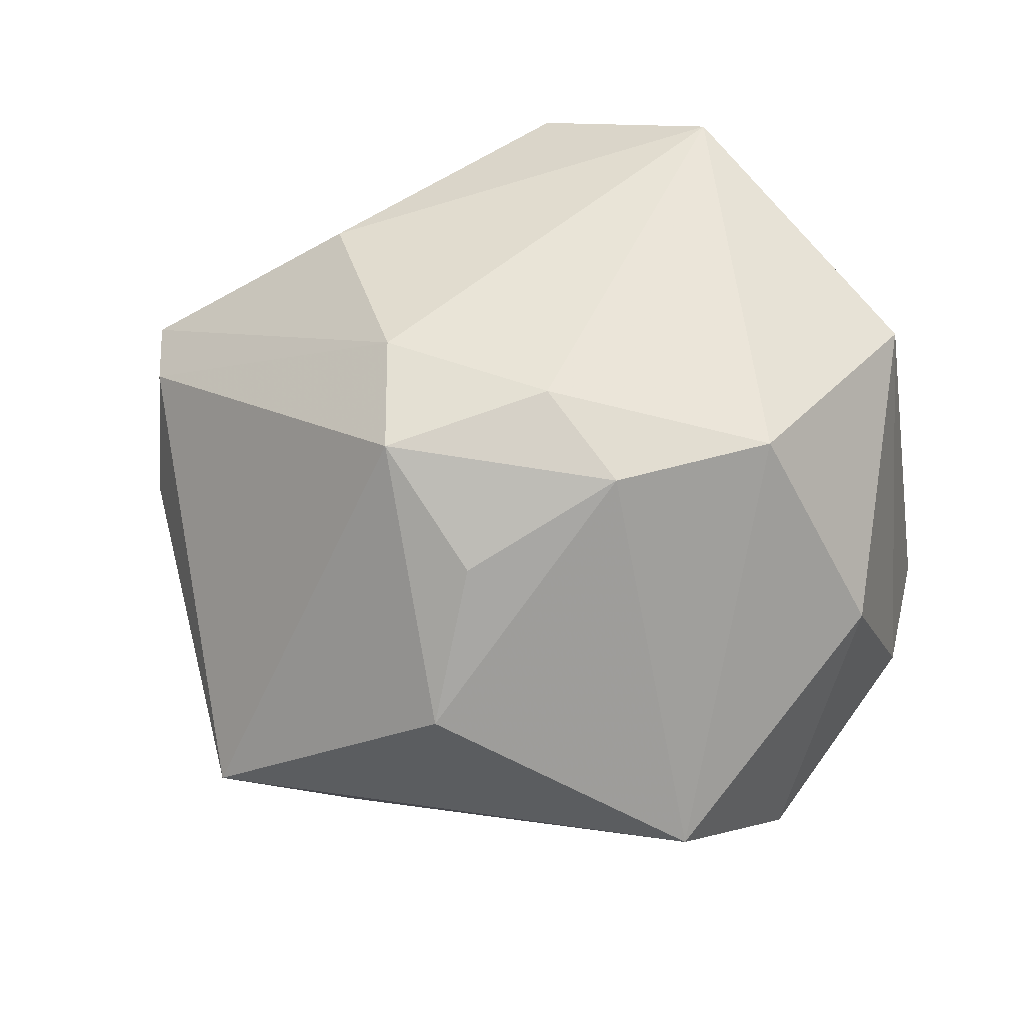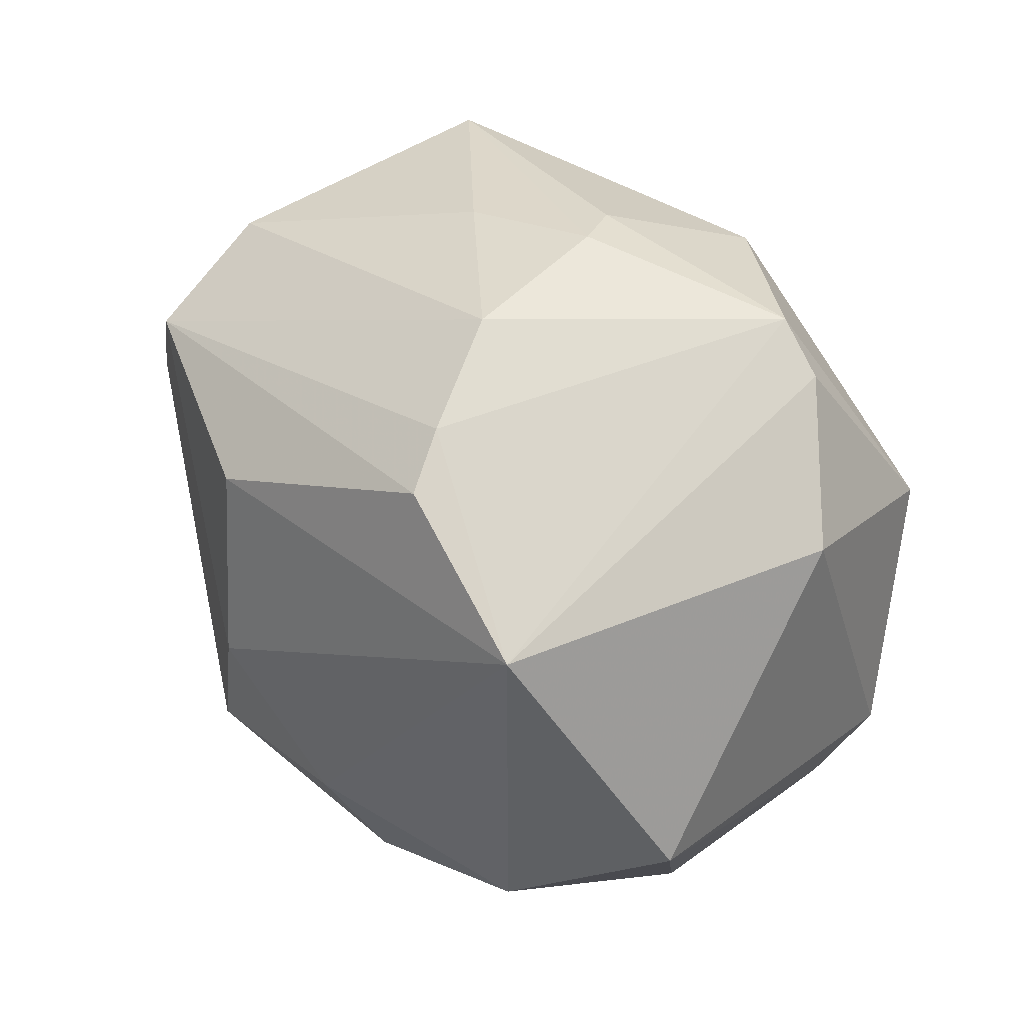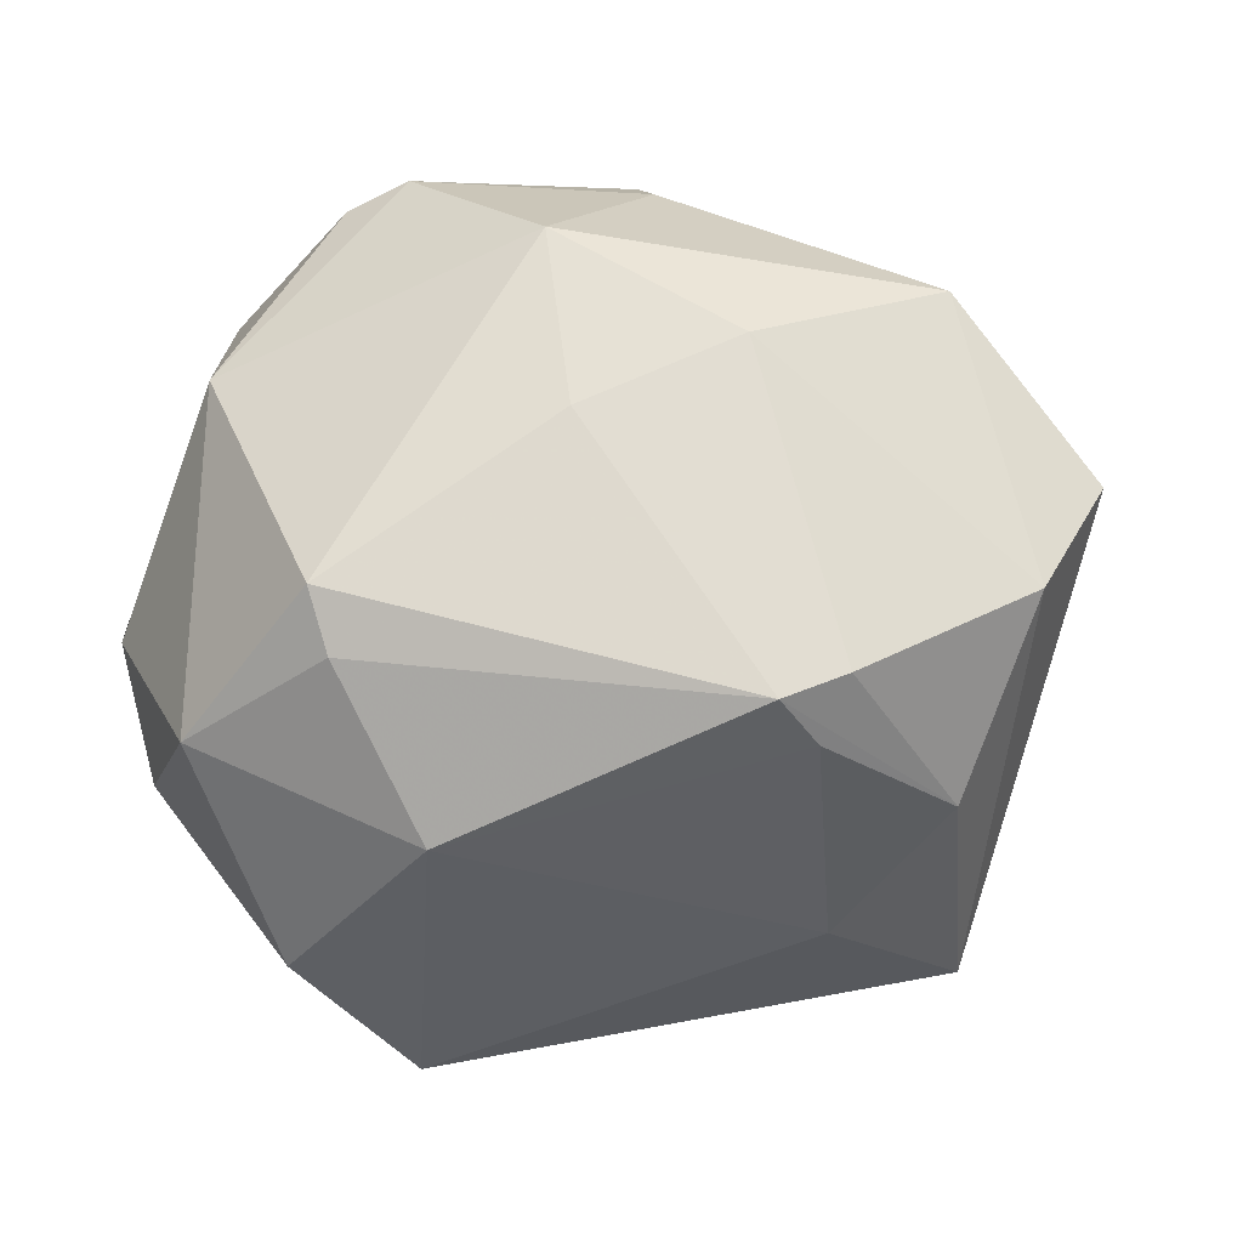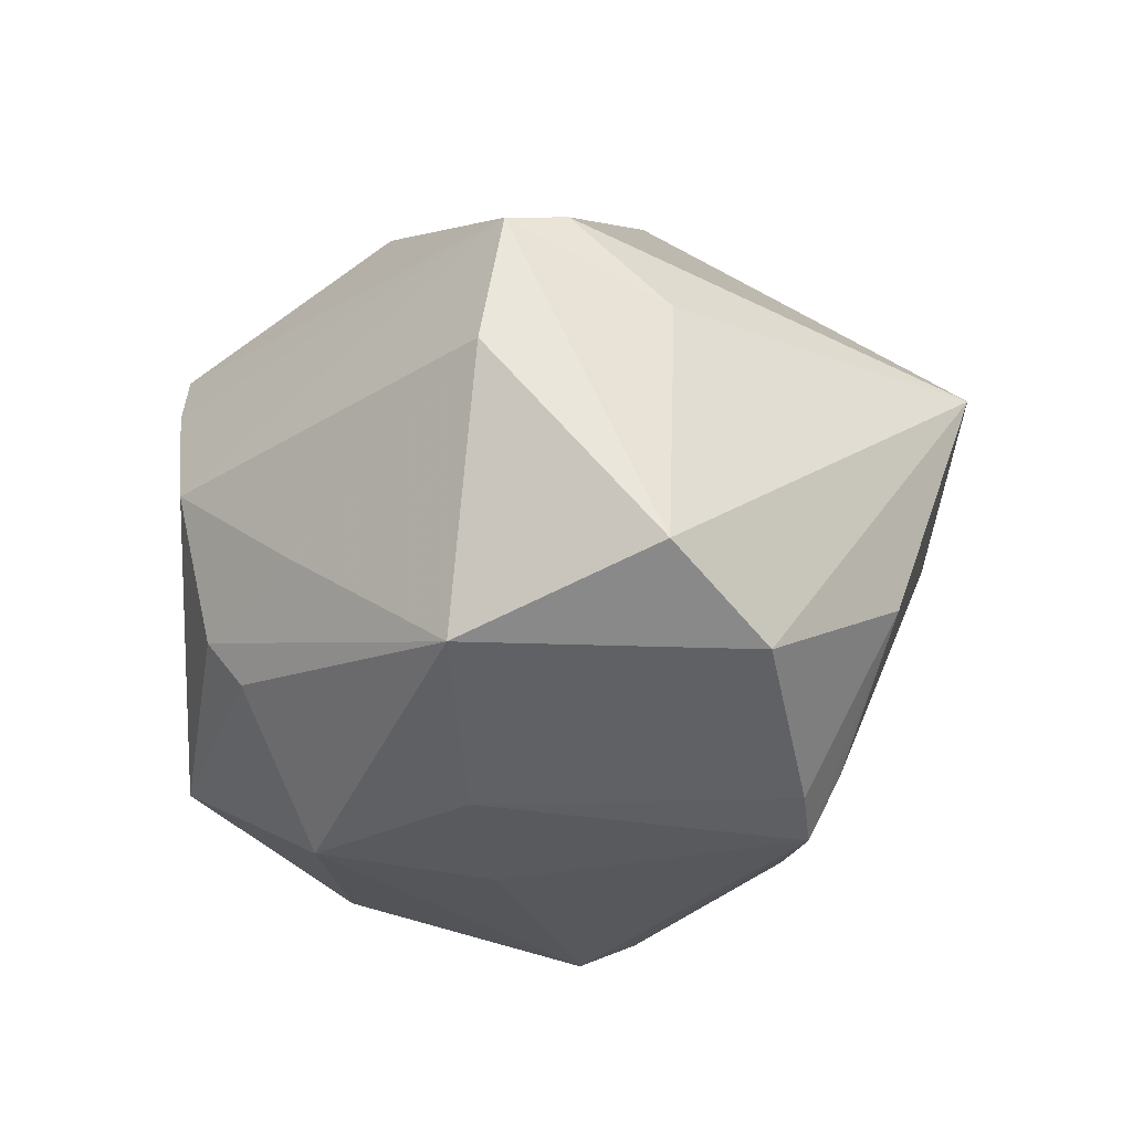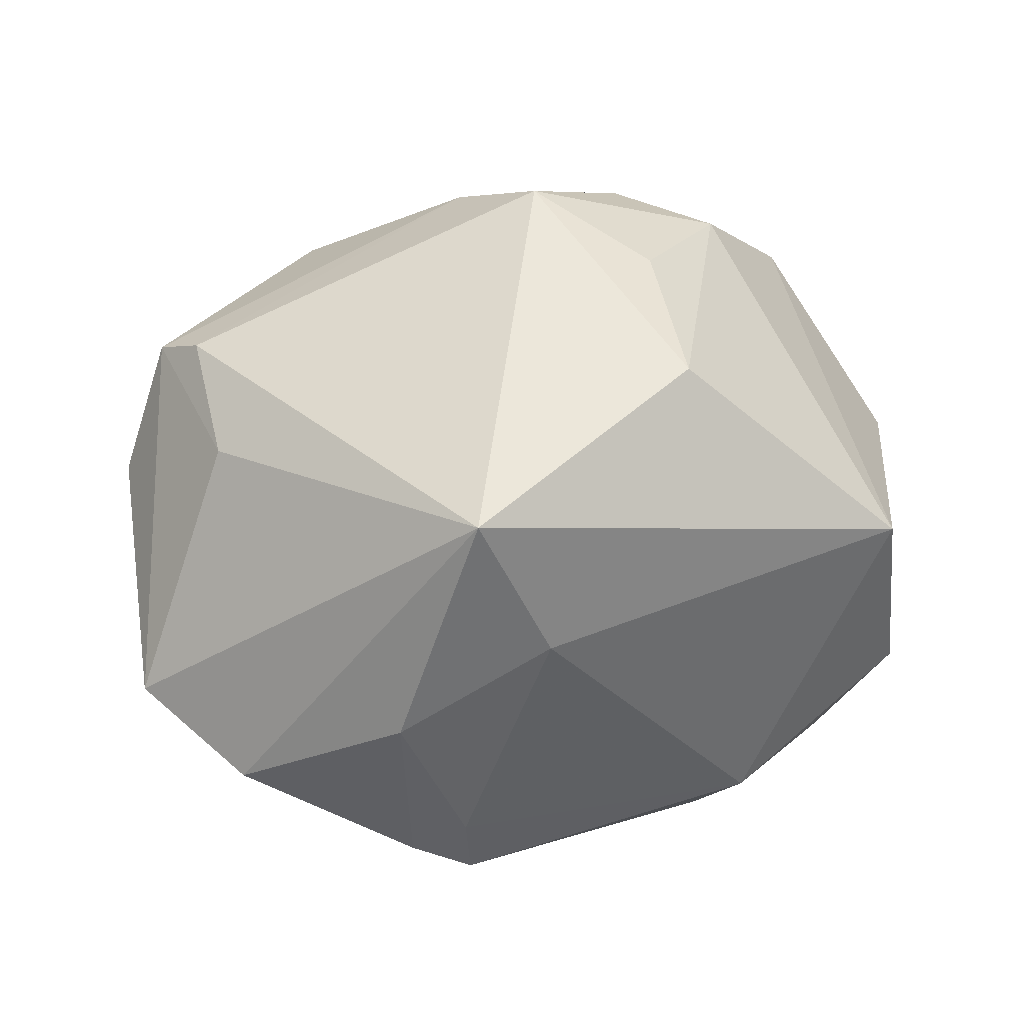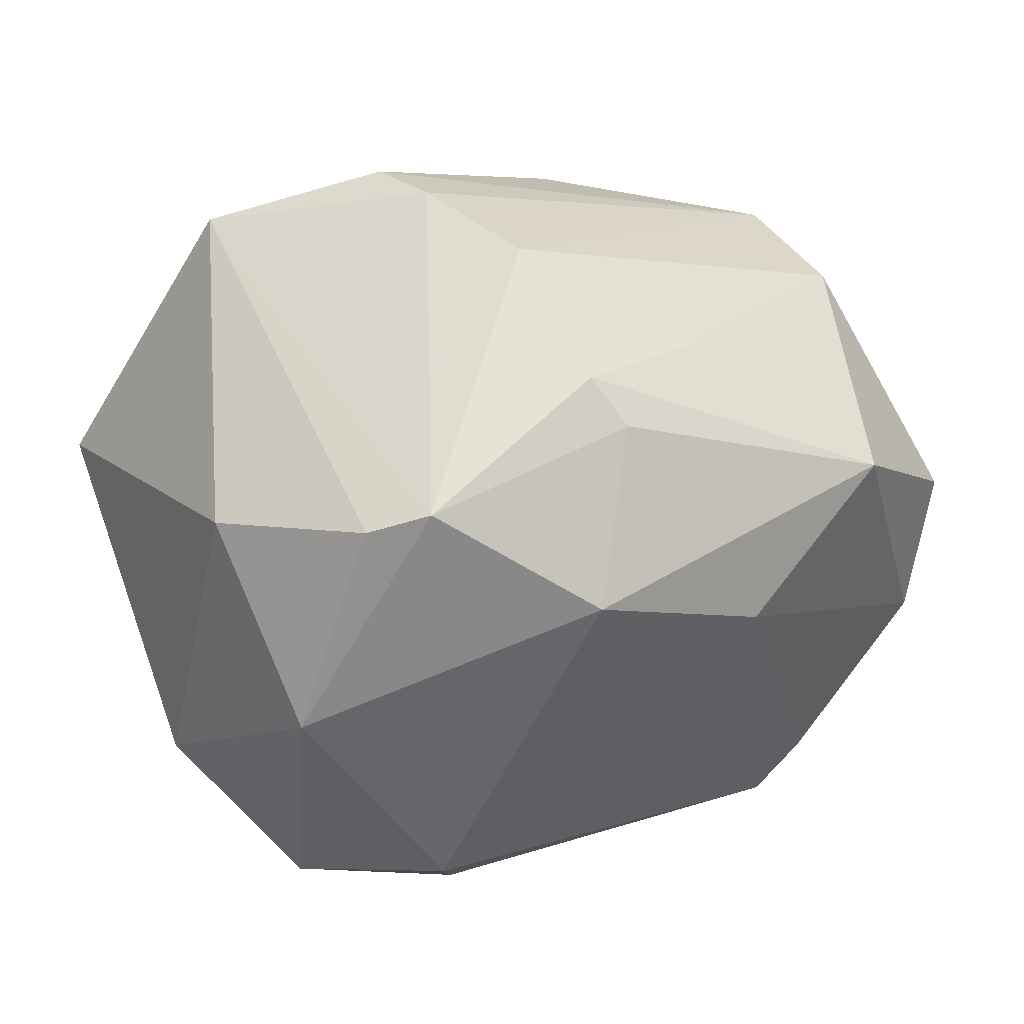
<metadata>
{"format":"obj","ext":"obj","renderer":"f3d","projection":"perspective","resolution":1024,"background":"white","views":[{"elev":-22.3,"azim":14.5,"up":"+Y"},{"elev":61.5,"azim":51.9,"up":"+Y"},{"elev":-17.8,"azim":-168.2,"up":"+Y"},{"elev":-18.7,"azim":-107.9,"up":"+Z"},{"elev":16.3,"azim":-37.9,"up":"+Z"},{"elev":53.4,"azim":164.1,"up":"+Y"}]}
</metadata>
<code>
v -0.04636 -0.007591 -0.02063
v 0.02655 0.03524 0.02472
v -0.04322 0.000742 0.01521
v 0.03234 -0.02 -0.0293
v 0.007084 0.04044 0.02178
v -0.02383 -0.02042 -0.03345
v -0.007306 0.03969 -0.01308
v 0.04127 -0.01923 -0.01207
v 0.01793 -0.01367 0.03663
v -0.005939 -0.009489 0.04237
v 0.04653 0.009089 0.01778
v 0.01325 0.03726 -0.02436
v -0.006666 0.003975 0.04004
v -0.03977 0.01064 0.02522
v -0.02644 -0.02302 -0.02706
v 0.01581 -0.01536 -0.03748
v 0.003098 0.04198 0.01571
v -0.03707 -0.02543 -0.01216
v -0.04039 0.01757 0.02385
v -0.03415 -0.03584 0.01313
v 0.03347 -0.008282 0.03006
v 0.03434 0.02838 -0.01253
v 0.02 0.03509 -0.02314
v 0.01853 -0.04494 0.005458
v 0.02654 -0.03796 -0.0134
v -0.02992 -0.01752 -0.0306
v -0.0436 0.02111 0.009036
v 0.04017 -0.02152 0.01002
v 0.0434 -0.006004 -0.01715
v 0.001251 -0.02174 0.03519
v 0.01722 -0.009166 -0.04002
v -0.02138 0.01509 -0.03171
v -0.01543 0.02305 0.03185
v -0.004255 0.04282 0.003935
v -0.005666 0.007636 -0.0357
v -0.03876 0.02246 -0.02045
v -0.02076 0.03434 -0.007495
v 0.01123 -0.003831 0.03974
v -0.004857 -0.03546 0.02588
v 0.03024 0.0147 -0.03166
v -0.002647 0.02658 -0.03352
v 0.009021 -0.03101 -0.0281
v -0.009959 0.03649 -0.0181
v -0.02349 -0.03473 -0.002756
v -0.05181 0.004614 -0.01248
f 17 2 12
f 14 20 10
f 17 19 5
f 5 2 17
f 1 20 45
f 45 36 1
f 35 41 31
f 31 6 35
f 10 20 39
f 20 24 39
f 45 19 27
f 27 36 45
f 22 2 11
f 17 12 34
f 34 19 17
f 34 27 19
f 41 36 43
f 43 12 41
f 3 19 45
f 3 14 19
f 45 20 3
f 20 14 3
f 11 2 21
f 2 38 21
f 33 5 19
f 2 5 33
f 20 1 18
f 16 6 31
f 16 42 6
f 24 42 25
f 44 24 20
f 44 42 24
f 20 18 44
f 23 12 2
f 2 22 23
f 36 27 37
f 27 34 37
f 7 34 12
f 12 43 7
f 7 37 34
f 7 43 36
f 36 37 7
f 28 21 24
f 24 25 28
f 28 25 8
f 28 8 11
f 11 21 28
f 9 39 24
f 24 21 9
f 9 38 10
f 9 21 38
f 10 38 13
f 13 33 19
f 13 38 2
f 2 33 13
f 13 14 10
f 19 14 13
f 6 18 26
f 26 18 1
f 32 35 6
f 6 26 32
f 41 35 32
f 32 36 41
f 32 1 36
f 32 26 1
f 15 18 6
f 15 44 18
f 6 42 15
f 42 44 15
f 40 23 22
f 31 41 40
f 41 12 40
f 12 23 40
f 10 39 30
f 30 9 10
f 39 9 30
f 31 40 4
f 4 16 31
f 8 25 4
f 42 16 4
f 4 25 42
f 29 40 22
f 29 22 11
f 11 8 29
f 8 4 29
f 29 4 40

</code>
